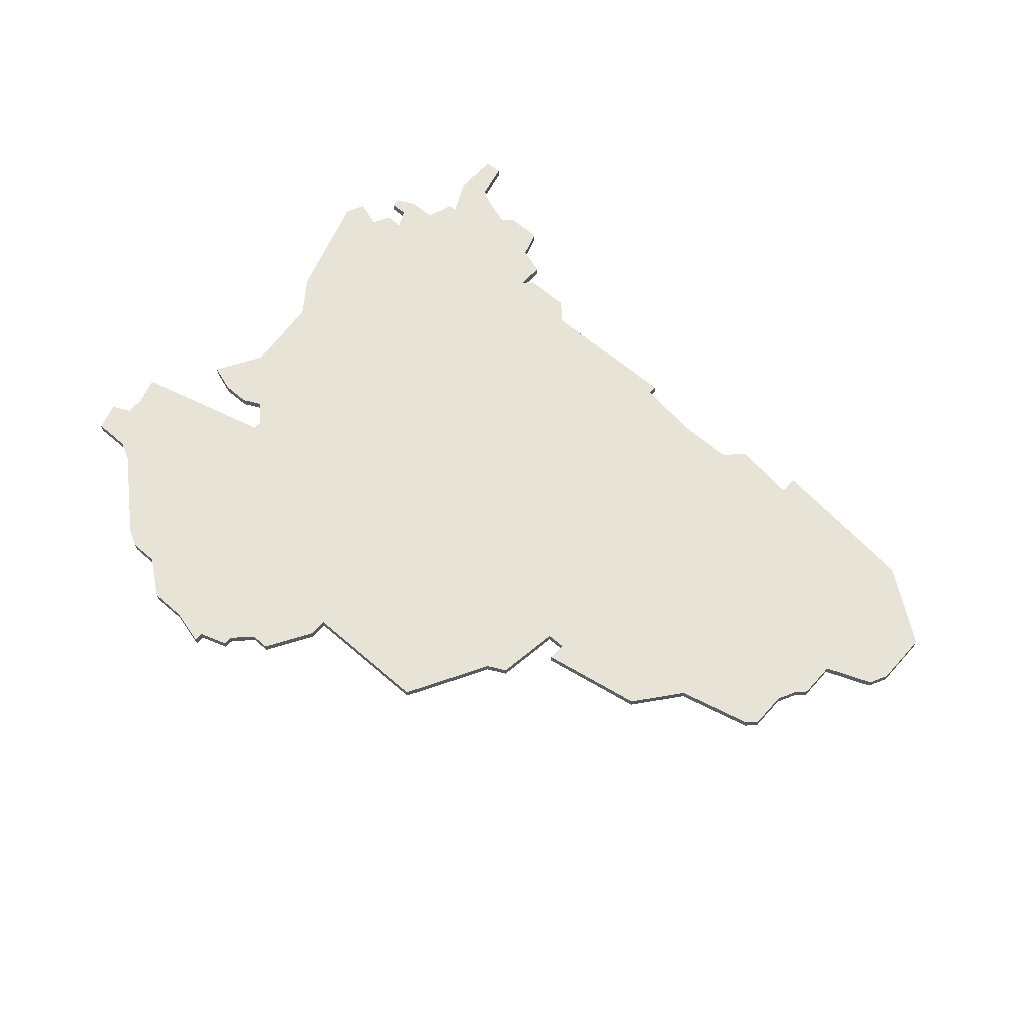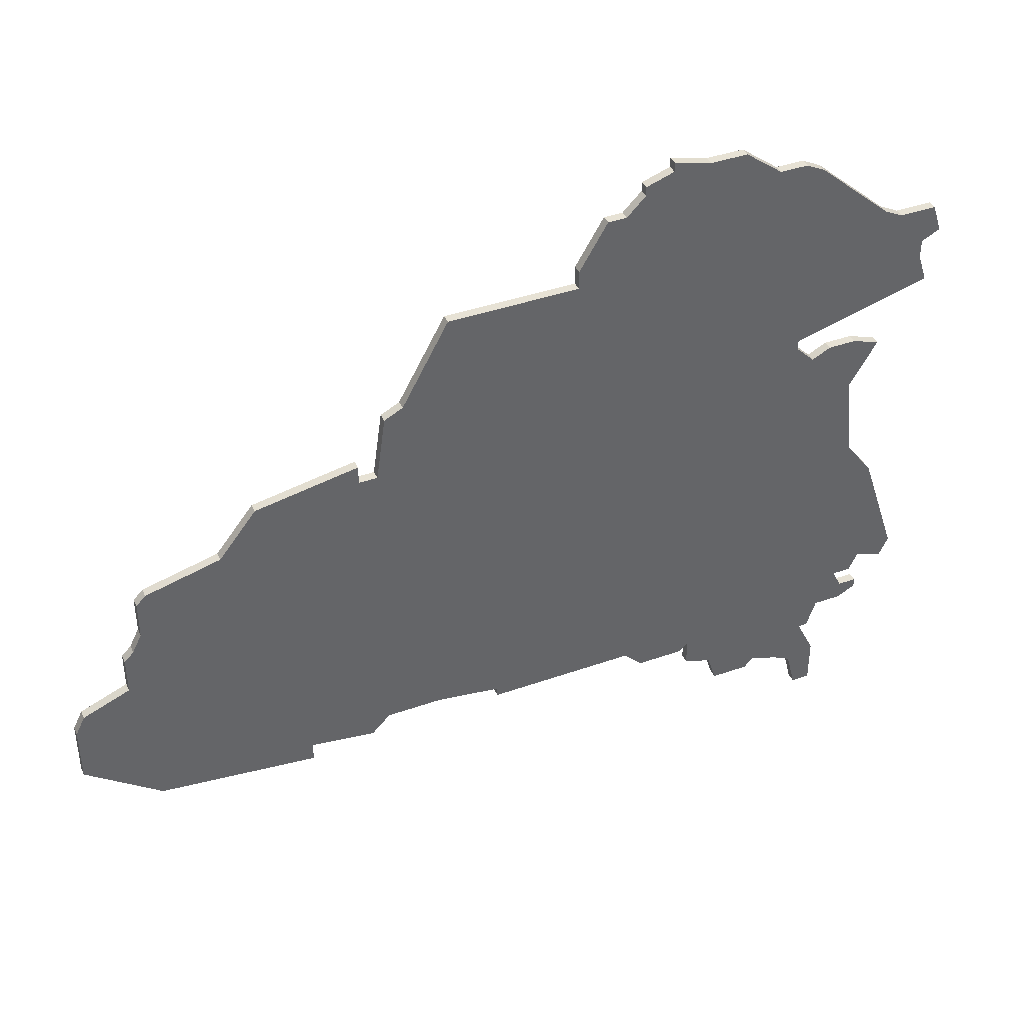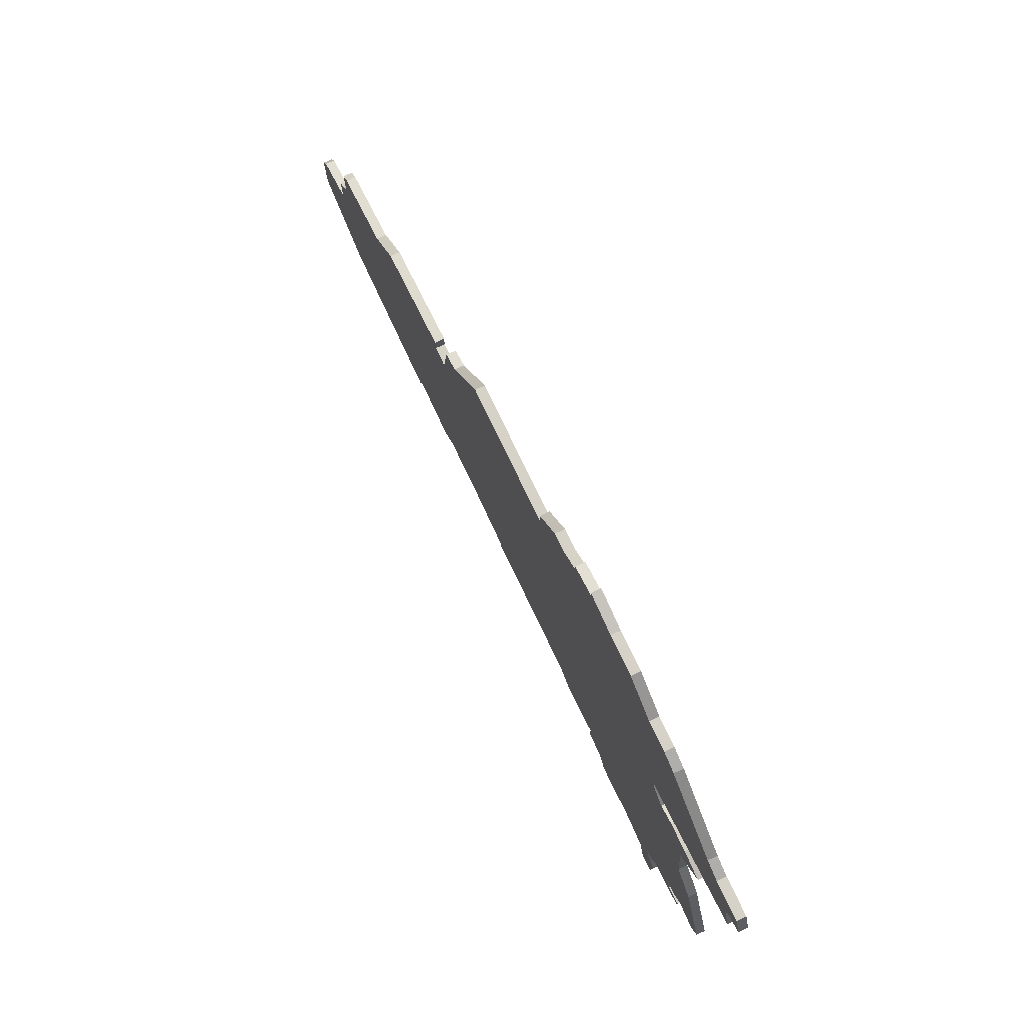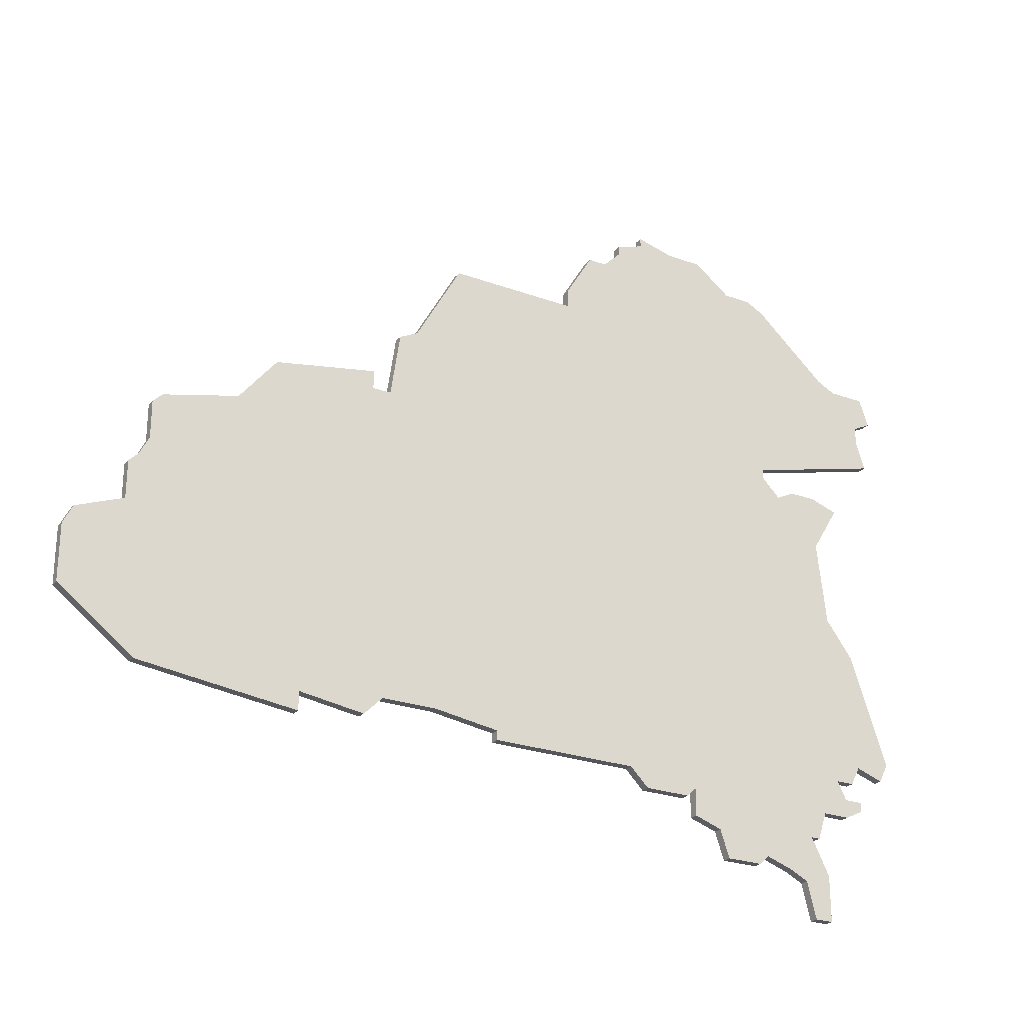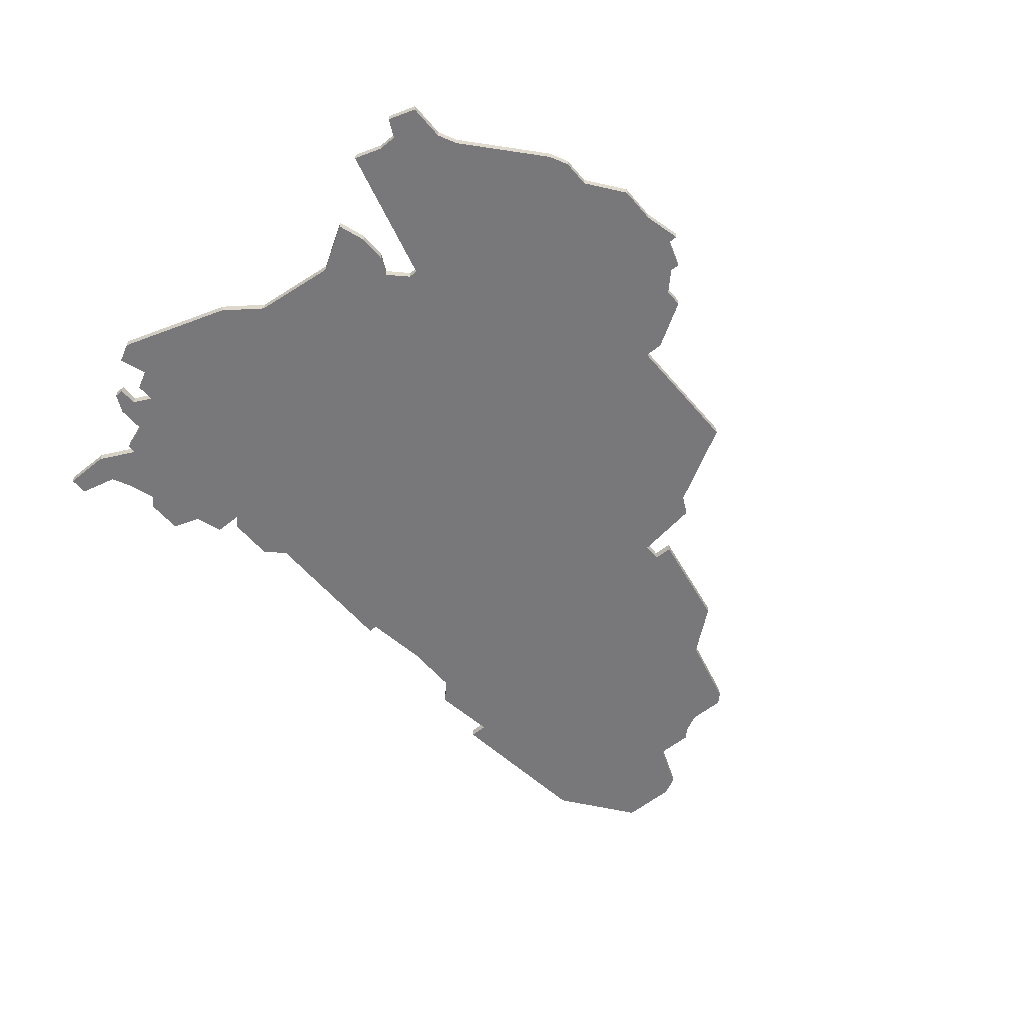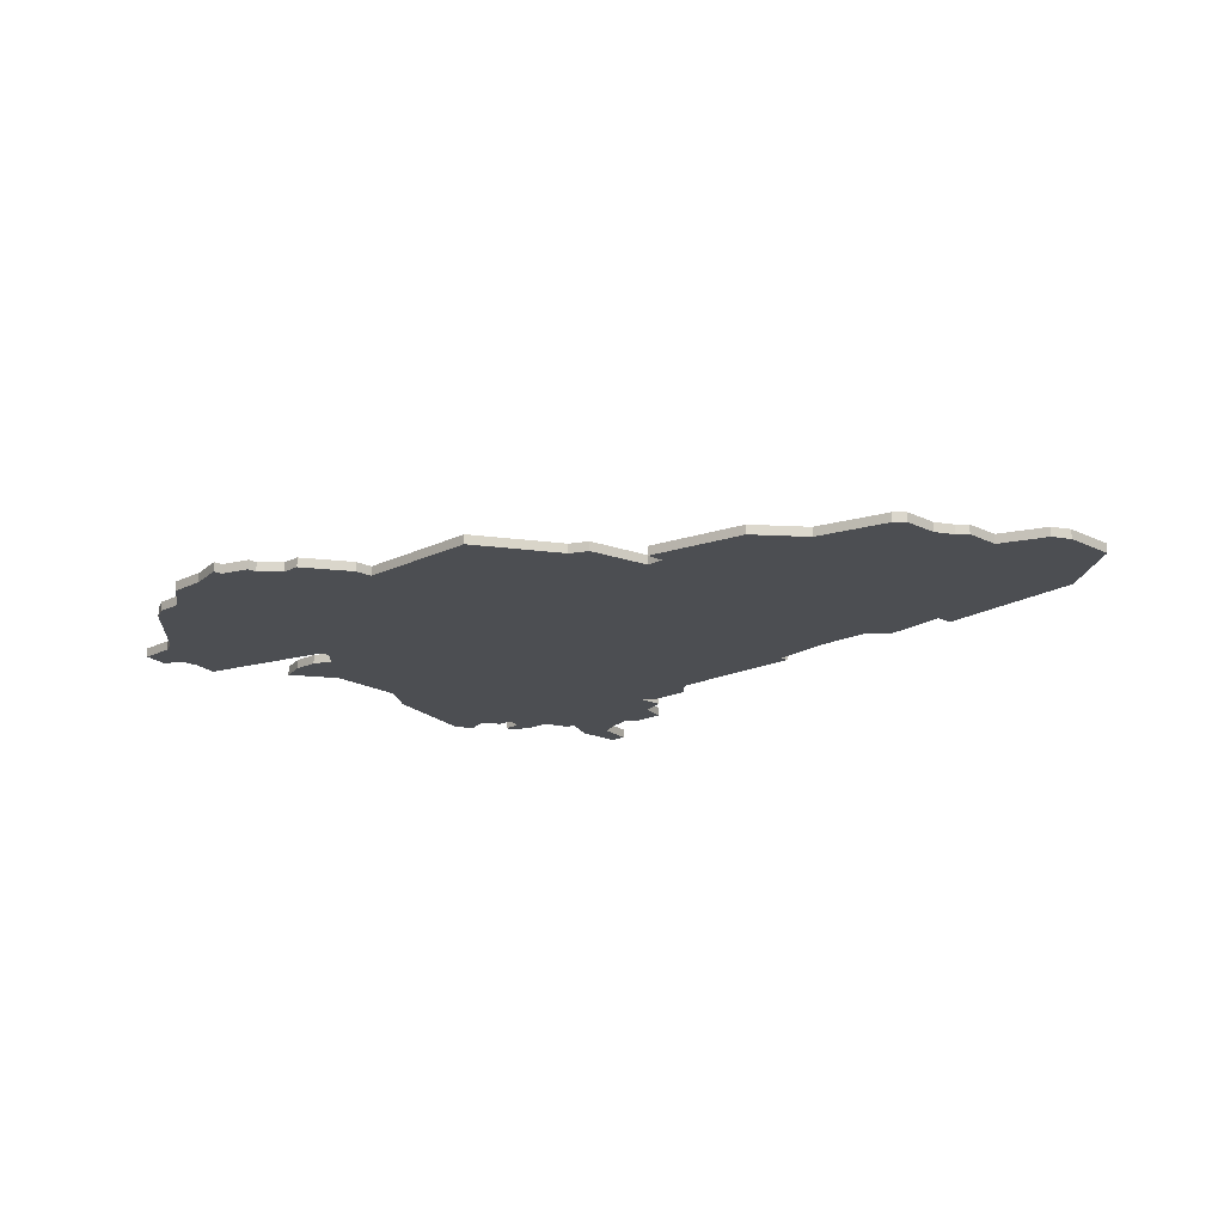
<metadata>
{"format":"obj","ext":"obj","renderer":"f3d","projection":"perspective","resolution":1024,"background":"white","views":[{"elev":61.9,"azim":-138.5,"up":"+Z"},{"elev":40.4,"azim":-23.5,"up":"+Y"},{"elev":78.0,"azim":64.3,"up":"+Y"},{"elev":-25.4,"azim":-30.3,"up":"+Y"},{"elev":-57.5,"azim":129.9,"up":"+Z"},{"elev":-16.9,"azim":-134.9,"up":"+Z"}]}
</metadata>
<code>
v 3972 -655 0
v 3972 -655 1
v 4005 -634 0
v 4005 -634 1
v 4005 -668 0
v 4005 -668 1
v 3980 -641 0
v 3980 -641 1
v 4013 -617 0
v 4013 -617 1
v 4046 -678 0
v 4046 -678 1
v 3988 -639 0
v 3988 -639 1
v 4054 -678 0
v 4054 -678 1
v 4054 -610 0
v 4054 -610 1
v 3996 -669 0
v 3996 -669 1
v 3996 -671 0
v 3996 -671 1
v 4062 -669 0
v 4062 -669 1
v 4062 -671 0
v 4062 -671 1
v 4062 -617 0
v 4062 -617 1
v 3971 -663 0
v 3971 -663 1
v 3971 -657 0
v 3971 -657 1
v 4037 -605 0
v 4037 -605 1
v 4037 -606 0
v 4037 -606 1
v 3979 -669 0
v 3979 -669 1
v 3979 -646 0
v 3979 -646 1
v 3979 -642 0
v 3979 -642 1
v 4045 -606 0
v 4045 -606 1
v 4045 -675 0
v 4045 -675 1
v 4053 -631 0
v 4053 -631 1
v 4053 -632 0
v 4053 -632 1
v 4061 -648 0
v 4061 -648 1
v 4061 -667 0
v 4061 -667 1
v 4003 -670 0
v 4003 -670 1
v 4003 -632 0
v 4003 -632 1
v 4003 -634 0
v 4003 -634 1
v 4036 -672 0
v 4036 -672 1
v 4069 -621 0
v 4069 -621 1
v 3978 -648 0
v 3978 -648 1
v 4011 -668 0
v 4011 -668 1
v 4052 -609 0
v 4052 -609 1
v 4027 -615 0
v 4027 -615 1
v 4027 -617 0
v 4027 -617 1
v 4060 -639 0
v 4060 -639 1
v 4060 -633 0
v 4060 -633 1
v 4068 -664 0
v 4068 -664 1
v 4068 -618 0
v 4068 -618 1
v 4068 -627 0
v 4068 -627 1
v 3977 -653 0
v 3977 -653 1
v 3977 -649 0
v 3977 -649 1
v 4018 -669 0
v 4018 -669 1
v 4018 -670 0
v 4018 -670 1
v 4051 -677 0
v 4051 -677 1
v 4059 -678 0
v 4059 -678 1
v 4059 -671 0
v 4059 -671 1
v 4059 -683 0
v 4059 -683 1
v 4034 -670 0
v 4034 -670 1
v 4034 -607 0
v 4034 -607 1
v 4034 -608 0
v 4034 -608 1
v 4067 -622 0
v 4067 -622 1
v 4067 -624 0
v 4067 -624 1
v 4067 -666 0
v 4067 -666 1
v 4042 -671 0
v 4042 -671 1
v 4042 -674 0
v 4042 -674 1
v 4050 -678 0
v 4050 -678 1
v 3992 -634 0
v 3992 -634 1
v 4058 -674 0
v 4058 -674 1
v 4008 -626 0
v 4008 -626 1
v 4041 -672 0
v 4041 -672 1
v 4041 -606 0
v 4041 -606 1
v 4049 -609 0
v 4049 -609 1
v 4057 -674 0
v 4057 -674 1
v 4057 -633 0
v 4057 -633 1
v 4057 -683 0
v 4057 -683 1
v 4032 -610 0
v 4032 -610 1
v 4056 -679 0
v 4056 -679 1
v 4064 -669 0
v 4064 -669 1
v 4064 -670 0
v 4064 -670 1
v 4064 -665 0
v 4064 -665 1
v 4064 -618 0
v 4064 -618 1
v 4064 -652 0
v 4064 -652 1
v 4006 -627 0
v 4006 -627 1
v 4055 -634 0
v 4055 -634 1
v 4030 -610 0
v 4030 -610 1
v 4063 -667 0
v 4063 -667 1
v 4063 -634 0
v 4063 -634 1
f 37 29 85
f 19 37 85
f 37 19 21
f 13 19 85
f 85 31 1
f 87 65 85
f 85 65 39
f 85 29 31
f 5 55 19
f 113 125 61
f 113 45 115
f 101 51 113
f 101 113 61
f 5 19 13
f 89 101 91
f 3 89 67
f 3 67 5
f 3 101 89
f 3 49 101
f 7 39 41
f 39 7 13
f 59 13 119
f 39 13 85
f 119 57 59
f 151 123 3
f 73 3 123
f 59 5 13
f 5 59 3
f 123 9 73
f 155 137 71
f 73 71 137
f 127 129 137
f 35 105 103
f 33 127 35
f 105 35 127
f 127 137 105
f 73 137 47
f 49 3 73
f 131 45 113
f 45 93 117
f 99 135 139
f 95 99 139
f 131 15 93
f 139 15 131
f 97 121 131
f 131 95 139
f 131 93 45
f 97 131 113
f 23 25 97
f 141 143 23
f 25 23 143
f 53 23 97
f 145 157 53
f 79 111 145
f 149 79 145
f 149 145 53
f 97 113 53
f 113 51 53
f 153 101 49
f 77 75 133
f 153 133 75
f 159 75 77
f 75 51 153
f 129 127 43
f 69 17 129
f 47 129 17
f 47 17 27
f 137 129 47
f 47 49 73
f 109 83 47
f 149 53 51
f 109 47 27
f 147 109 27
f 81 63 107
f 147 81 107
f 147 107 109
f 101 153 51
f 117 11 45
f 86 30 38
f 86 38 20
f 22 20 38
f 86 20 14
f 2 32 86
f 86 66 88
f 40 66 86
f 32 30 86
f 20 56 6
f 62 126 114
f 116 46 114
f 114 52 102
f 62 114 102
f 14 20 6
f 92 102 90
f 68 90 4
f 6 68 4
f 90 102 4
f 102 50 4
f 42 40 8
f 14 8 40
f 120 14 60
f 86 14 40
f 60 58 120
f 4 124 152
f 124 4 74
f 14 6 60
f 4 60 6
f 74 10 124
f 72 138 156
f 138 72 74
f 138 130 128
f 104 106 36
f 36 128 34
f 128 36 106
f 106 138 128
f 48 138 74
f 74 4 50
f 114 46 132
f 118 94 46
f 140 136 100
f 140 100 96
f 94 16 132
f 132 16 140
f 132 122 98
f 140 96 132
f 46 94 132
f 114 132 98
f 98 26 24
f 24 144 142
f 144 24 26
f 98 24 54
f 54 158 146
f 146 112 80
f 146 80 150
f 54 146 150
f 54 114 98
f 54 52 114
f 50 102 154
f 134 76 78
f 76 134 154
f 78 76 160
f 154 52 76
f 44 128 130
f 130 18 70
f 18 130 48
f 28 18 48
f 48 130 138
f 74 50 48
f 48 84 110
f 52 54 150
f 28 48 110
f 28 110 148
f 108 64 82
f 108 82 148
f 110 108 148
f 52 154 102
f 46 12 118
f 88 66 87
f 87 66 65
f 86 88 85
f 85 88 87
f 2 86 1
f 1 86 85
f 32 2 31
f 31 2 1
f 30 32 29
f 29 32 31
f 38 30 37
f 37 30 29
f 22 38 21
f 21 38 37
f 20 22 19
f 19 22 21
f 56 20 55
f 55 20 19
f 6 56 5
f 5 56 55
f 68 6 67
f 67 6 5
f 90 68 89
f 89 68 67
f 92 90 91
f 91 90 89
f 102 92 101
f 101 92 91
f 62 102 61
f 61 102 101
f 126 62 125
f 125 62 61
f 114 126 113
f 113 126 125
f 116 114 115
f 115 114 113
f 46 116 45
f 45 116 115
f 12 46 11
f 11 46 45
f 118 12 117
f 117 12 11
f 94 118 93
f 93 118 117
f 16 94 15
f 15 94 93
f 140 16 139
f 139 16 15
f 136 140 135
f 135 140 139
f 100 136 99
f 99 136 135
f 96 100 95
f 95 100 99
f 132 96 131
f 131 96 95
f 122 132 121
f 121 132 131
f 98 122 97
f 97 122 121
f 26 98 25
f 25 98 97
f 144 26 143
f 143 26 25
f 142 144 141
f 141 144 143
f 24 142 23
f 23 142 141
f 54 24 53
f 53 24 23
f 158 54 157
f 157 54 53
f 146 158 145
f 145 158 157
f 112 146 111
f 111 146 145
f 80 112 79
f 79 112 111
f 150 80 149
f 149 80 79
f 52 150 51
f 51 150 149
f 76 52 75
f 75 52 51
f 160 76 159
f 159 76 75
f 78 160 77
f 77 160 159
f 134 78 133
f 133 78 77
f 154 134 153
f 153 134 133
f 50 154 49
f 49 154 153
f 48 50 47
f 47 50 49
f 84 48 83
f 83 48 47
f 110 84 109
f 109 84 83
f 108 110 107
f 107 110 109
f 64 108 63
f 63 108 107
f 82 64 81
f 81 64 63
f 148 82 147
f 147 82 81
f 28 148 27
f 27 148 147
f 18 28 17
f 17 28 27
f 70 18 69
f 69 18 17
f 130 70 129
f 129 70 69
f 44 130 43
f 43 130 129
f 128 44 127
f 127 44 43
f 34 128 33
f 33 128 127
f 36 34 35
f 35 34 33
f 104 36 103
f 103 36 35
f 106 104 105
f 105 104 103
f 138 106 137
f 137 106 105
f 156 138 155
f 155 138 137
f 72 156 71
f 71 156 155
f 74 72 73
f 73 72 71
f 10 74 9
f 9 74 73
f 124 10 123
f 123 10 9
f 152 124 151
f 151 124 123
f 4 152 3
f 3 152 151
f 60 4 59
f 59 4 3
f 58 60 57
f 57 60 59
f 120 58 119
f 119 58 57
f 14 120 13
f 13 120 119
f 8 14 7
f 7 14 13
f 42 8 41
f 41 8 7
f 66 40 65
f 65 40 39
f 40 42 39
f 39 42 41

</code>
